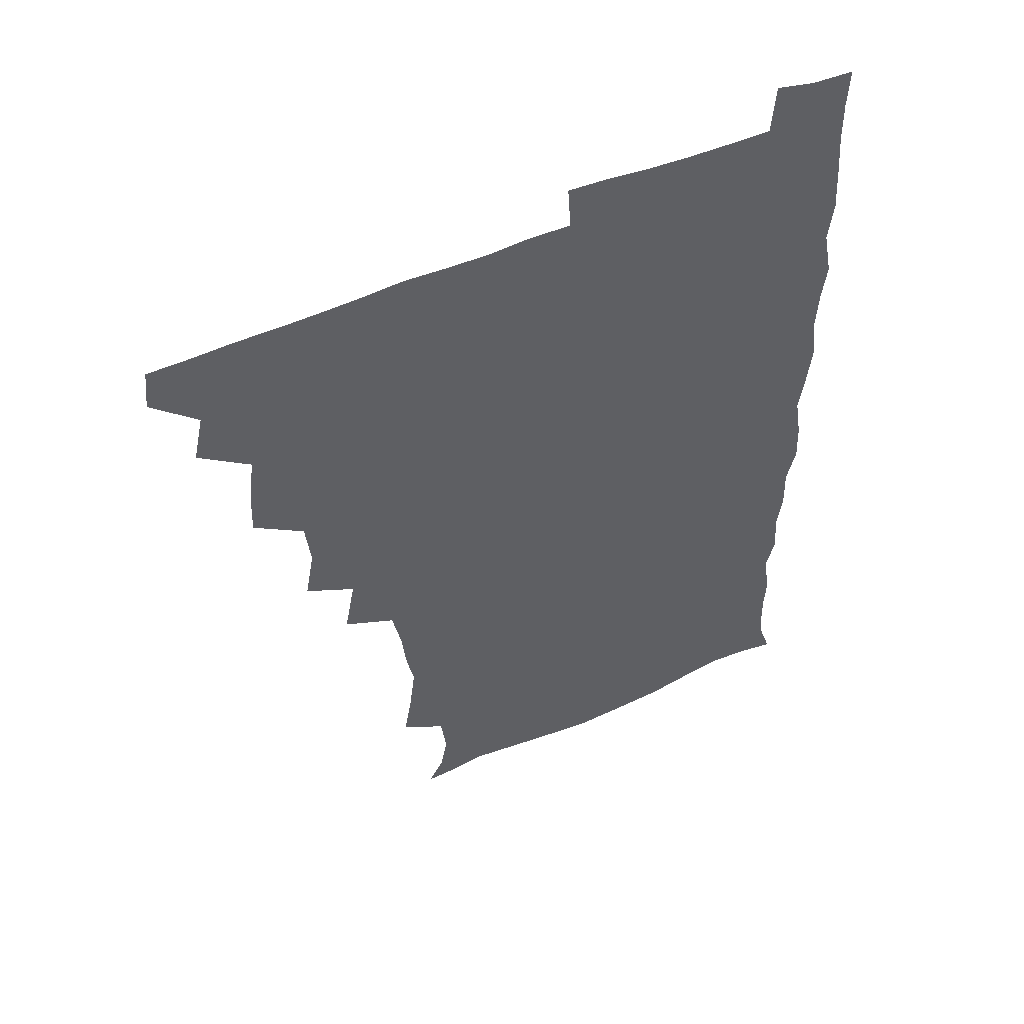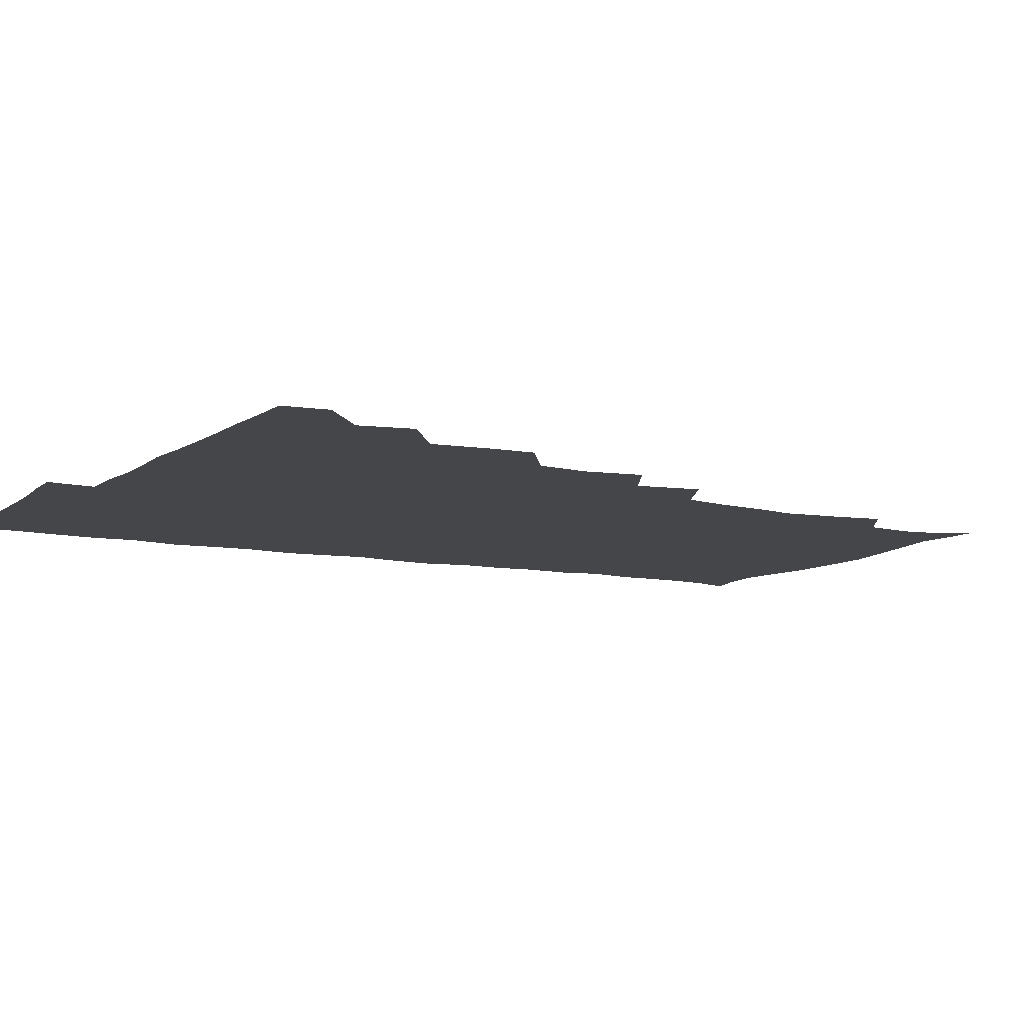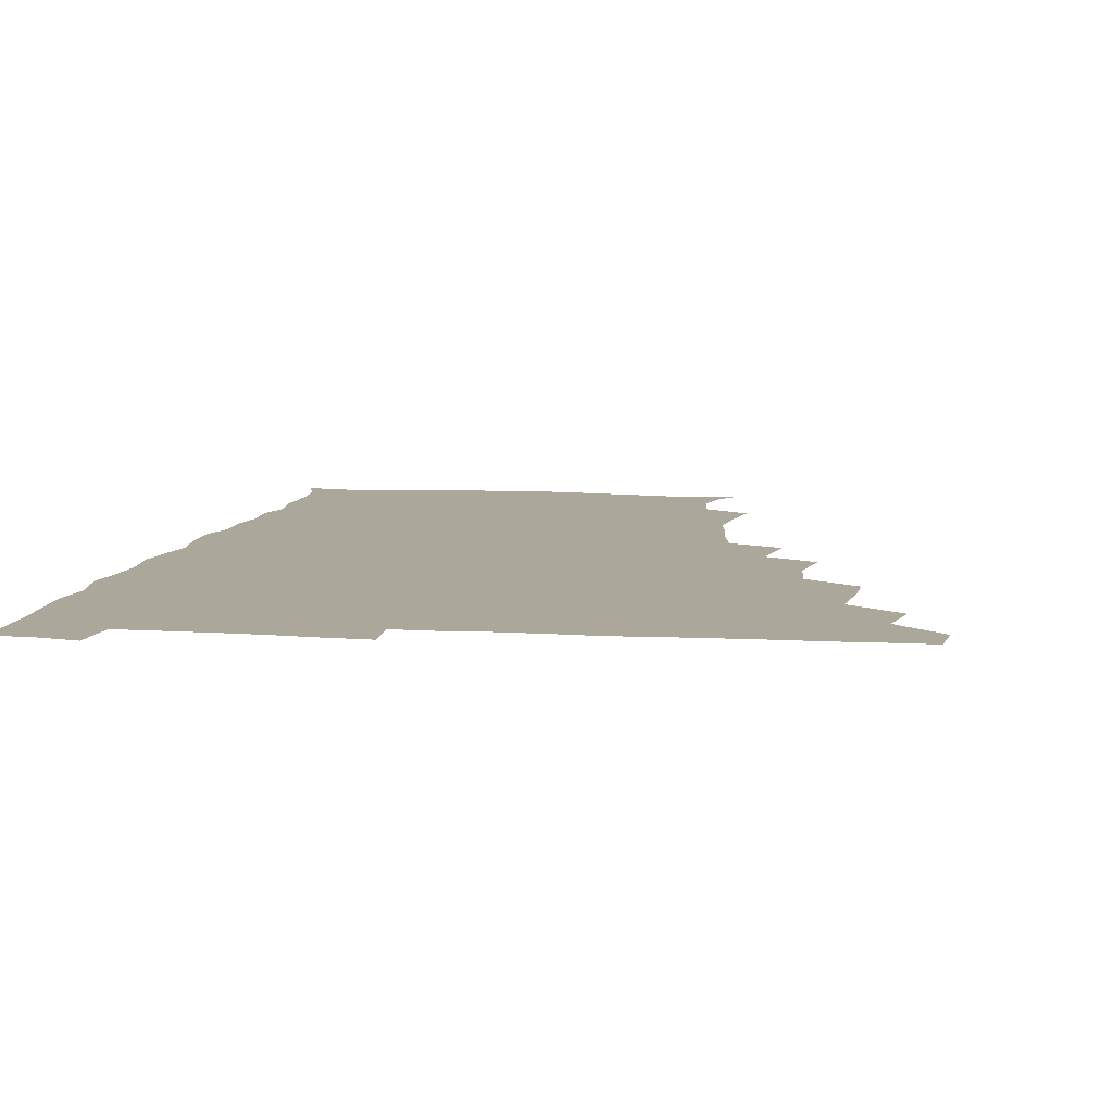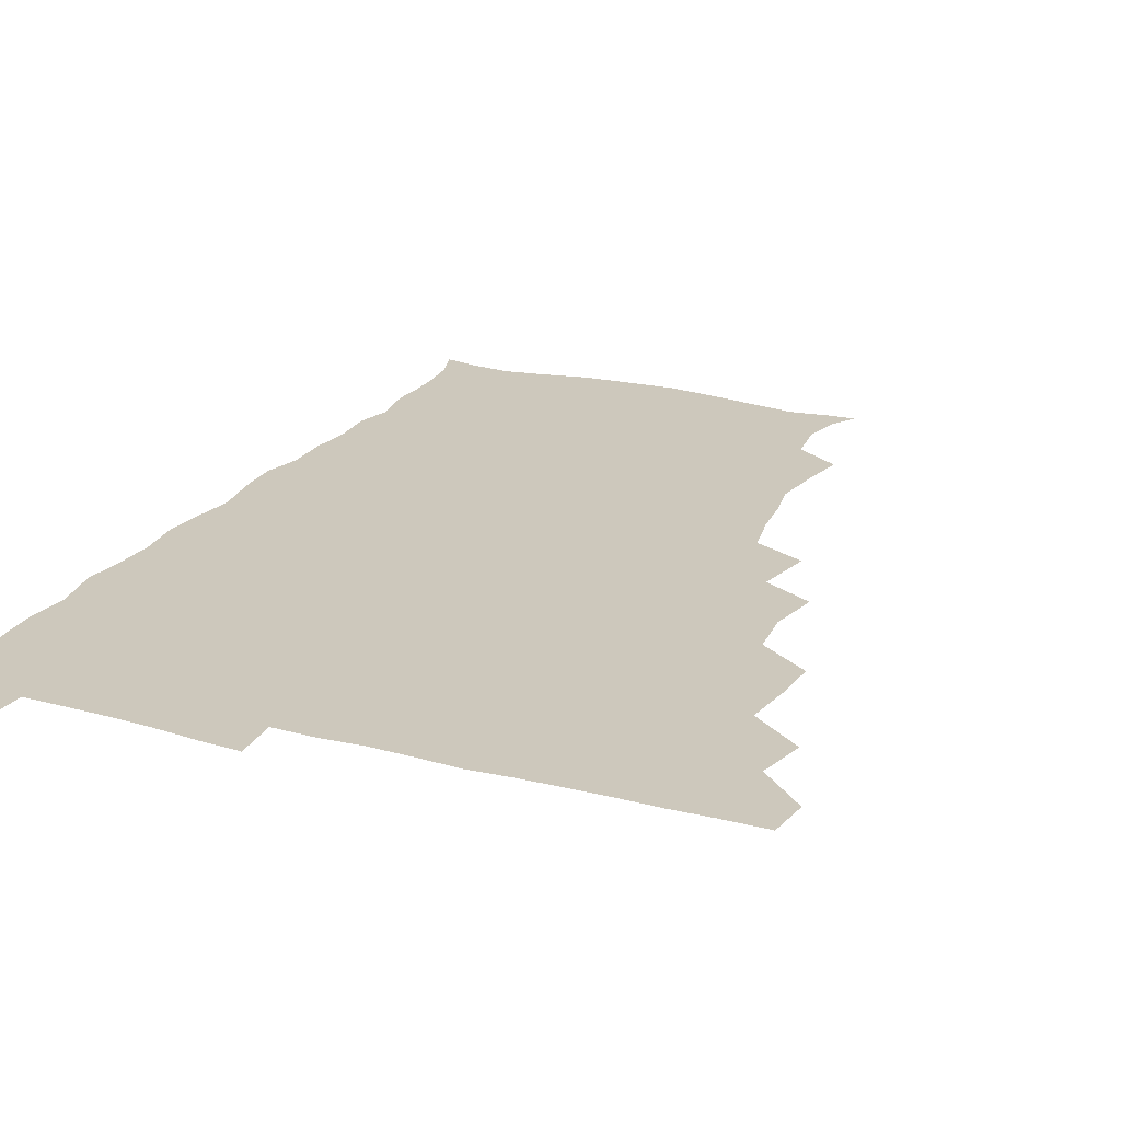
<metadata>
{"format":"obj","ext":"obj","renderer":"f3d","projection":"perspective","resolution":1024,"background":"white","views":[{"elev":52.9,"azim":-25.1,"up":"+Y"},{"elev":-9.4,"azim":-118.7,"up":"+Z"},{"elev":8.1,"azim":-170.1,"up":"+Z"},{"elev":22.1,"azim":-155.0,"up":"+Z"}]}
</metadata>
<code>
v 464.6 494.7 0
v 466.2 510.1 0
v 477.4 461.7 0
v 481.2 479.6 0
v 481.7 495.2 0
v 482 510.2 0
v 493.2 413.4 0
v 493.8 429.2 0
v 496.1 447.9 0
v 496.9 465 0
v 498 480.5 0
v 497.1 495.6 0
v 496.5 510.8 0
v 510 364.1 0
v 513.3 383.3 0
v 511.5 400.8 0
v 513.6 420.4 0
v 512.9 435.9 0
v 513.6 451.8 0
v 514.5 467 0
v 513.1 481 0
v 512.5 495.5 0
v 511.6 510.7 0
v 524 333.2 0
v 527.9 354.7 0
v 528.2 372.9 0
v 528.5 390 0
v 528.3 406.1 0
v 527.3 420.5 0
v 526.8 435.2 0
v 527.9 451.7 0
v 528.2 466.7 0
v 527.6 481.1 0
v 527 495.8 0
v 526.4 511 0
v 545 242.8 0
v 547.8 259.3 0
v 550.2 278.4 0
v 547.6 291.5 0
v 545.9 307.8 0
v 542.6 324.4 0
v 542.7 343.2 0
v 543.1 359.8 0
v 542.9 375.7 0
v 543.3 392.4 0
v 542.5 406.4 0
v 542.2 421.5 0
v 543.1 437.6 0
v 542.6 451.8 0
v 543.1 466.6 0
v 542.1 481.4 0
v 541.7 496 0
v 541 511.5 0
v 554.7 192.5 0
v 560.6 202.7 0
v 563.1 216.3 0
v 561.1 232.7 0
v 561.1 250.9 0
v 561.5 267.2 0
v 561.2 282.6 0
v 560.9 299.2 0
v 558.9 313.6 0
v 558.5 330.6 0
v 557.3 345.2 0
v 558 362.5 0
v 558.1 378.1 0
v 556.7 391.5 0
v 557.8 408 0
v 557.9 423.2 0
v 557.6 437.7 0
v 558 452.7 0
v 557.2 466.8 0
v 557.6 481.1 0
v 556.7 495.8 0
v 555.4 512.6 0
v 564.5 193 0
v 569.9 203.7 0
v 575.6 224.6 0
v 575.4 240.9 0
v 575.6 256.9 0
v 574.1 269.6 0
v 574.2 285.8 0
v 574.6 304.1 0
v 574.3 318.3 0
v 573 332.8 0
v 573.1 348.6 0
v 572.3 362.7 0
v 572.9 379.8 0
v 572.9 394.1 0
v 571.9 407.5 0
v 572.7 423.9 0
v 572.6 438.2 0
v 572.4 452.4 0
v 572 466.6 0
v 572.2 480.9 0
v 571.4 496.1 0
v 570.5 511.8 0
v 579.1 195.1 0
v 586.8 212.8 0
v 588.5 226.9 0
v 588.8 242.8 0
v 588.8 259.3 0
v 588.4 273.7 0
v 588.8 288.6 0
v 587.8 302.6 0
v 588.1 321.4 0
v 587.3 332.8 0
v 587.4 349.3 0
v 587.1 363.8 0
v 586.9 378.3 0
v 587.3 394.5 0
v 586.8 408.2 0
v 586.9 422.9 0
v 587 438 0
v 586.8 452.2 0
v 586.9 466.7 0
v 586.8 481.2 0
v 586.2 496.3 0
v 585.8 511.4 0
v 594.3 192.8 0
v 600.8 212.3 0
v 602.8 229.4 0
v 602.9 244.4 0
v 602.7 258 0
v 601.8 271.4 0
v 602 289.9 0
v 603 305.5 0
v 601.9 319.2 0
v 601.8 334 0
v 601.9 350.4 0
v 601.8 364.9 0
v 601.7 378.8 0
v 601.6 394.2 0
v 601.8 409.3 0
v 601.7 423.5 0
v 601.7 438.1 0
v 601.7 452.2 0
v 601.9 466.6 0
v 602.1 481 0
v 601.9 495.6 0
v 600.7 512.5 0
v 612 190.1 0
v 615.9 212.9 0
v 616.9 229.1 0
v 616.5 244.7 0
v 617 261.3 0
v 616.9 276.4 0
v 616.6 288.1 0
v 616.3 307.3 0
v 616.3 319.6 0
v 616.4 335.6 0
v 616.2 349.9 0
v 616.1 364 0
v 616.2 380.1 0
v 616.2 394.8 0
v 616.2 409.3 0
v 616.3 423.5 0
v 616.2 437.5 0
v 616.4 452.2 0
v 617 467 0
v 617 480.9 0
v 616.7 495.5 0
v 616.1 512.1 0
v 614.9 528.8 0
v 630.1 187.8 0
v 630.6 211.7 0
v 630.8 232 0
v 631.1 245.3 0
v 631.2 261.7 0
v 630.9 274.7 0
v 631.2 290.8 0
v 630.6 305.3 0
v 630.4 320.3 0
v 630.4 336.3 0
v 630.6 349.1 0
v 630.5 364.8 0
v 630.5 379.8 0
v 630.5 394.5 0
v 630.5 409 0
v 630.8 425.1 0
v 630.9 438.3 0
v 631 452.3 0
v 631.3 467 0
v 631.4 481.1 0
v 631.4 495.5 0
v 630.7 511.4 0
v 628.6 528 0
v 648.1 188.7 0
v 645.9 213.4 0
v 646 228.4 0
v 645.2 244.1 0
v 644.9 261.4 0
v 644.9 275.4 0
v 645 291.5 0
v 644.7 306.6 0
v 645.1 319.2 0
v 644.6 335.2 0
v 644.7 350.5 0
v 644.8 364.6 0
v 644.8 379.6 0
v 644.8 394.3 0
v 644.7 410.4 0
v 645.1 424.1 0
v 645.3 438.1 0
v 645.5 452.5 0
v 645.6 467.3 0
v 645.8 481.3 0
v 646 495.6 0
v 646.7 509.2 0
v 643.8 526.4 0
v 665.9 189.9 0
v 661.5 211.4 0
v 659.8 230.2 0
v 659.7 243.5 0
v 658.4 261.4 0
v 659.3 274.1 0
v 658.3 292 0
v 658.6 306.1 0
v 659 319.7 0
v 658.7 335.2 0
v 658.5 350.4 0
v 659.5 363.6 0
v 659.2 379.1 0
v 659.8 392.6 0
v 658.9 409.6 0
v 659.2 423.8 0
v 660 437.4 0
v 659.8 452.8 0
v 659.8 467.5 0
v 660.3 481.5 0
v 660.6 495.8 0
v 660.6 510 0
v 659.5 525.5 0
v 682.2 193.4 0
v 676.6 211.8 0
v 674.2 228.8 0
v 673.6 244.2 0
v 673.1 259 0
v 672.8 274.5 0
v 672.1 290.7 0
v 672.1 305.7 0
v 673.1 319.1 0
v 672.6 334.9 0
v 673.6 348.3 0
v 673.5 363.2 0
v 672.8 379.5 0
v 673.7 393 0
v 672.6 409.8 0
v 673.5 423.5 0
v 673.8 438 0
v 674.5 452.1 0
v 674.3 467.2 0
v 674.4 482.1 0
v 675.1 496.1 0
v 675.2 510.6 0
v 675.4 525.2 0
v 697 195.9 0
v 692.2 210.5 0
v 689.1 226.6 0
v 687.2 243.3 0
v 686.5 258.6 0
v 686.7 273 0
v 686.2 288.7 0
v 687.5 301.9 0
v 686.1 319.4 0
v 687.3 332.9 0
v 686.9 348.5 0
v 687.5 362.4 0
v 686.8 378.3 0
v 687.8 392.5 0
v 687.7 407.6 0
v 687.8 422.5 0
v 687.6 437.7 0
v 688.9 451.6 0
v 687.9 467.8 0
v 688.8 481.7 0
v 689.1 496.1 0
v 690.1 510.5 0
v 690.6 525.1 0
v 691.8 543.7 0
v 711.5 194.7 0
v 706.7 208.5 0
v 704.2 222.8 0
v 703.1 237.6 0
v 700.8 254.7 0
v 701 268.8 0
v 700.9 284.6 0
v 700.6 300 0
v 701.5 314.6 0
v 702.3 329 0
v 703.6 343.5 0
v 701.9 359.8 0
v 702.1 374.4 0
v 703.8 388.6 0
v 703 404.6 0
v 704.1 418.8 0
v 702.2 435.8 0
v 704.5 449.4 0
v 702.4 466.3 0
v 702.6 481.1 0
v 704 495.4 0
v 704.7 510.2 0
v 704.5 524.8 0
v 705.9 540.7 0
v 724.6 191.8 0
v 720.2 204.6 0
v 718.9 216.9 0
v 718.6 229.6 0
v 719.3 242.7 0
v 716.6 259.4 0
v 719.8 272.3 0
v 718.7 288.7 0
v 720.6 303.3 0
v 720.1 319.4 0
v 723.4 333 0
v 722.7 348.5 0
v 720 366 0
v 722.1 380.6 0
v 723.8 395.6 0
v 721.8 412.2 0
v 722.6 427.9 0
v 724.4 442.3 0
v 721 460.4 0
v 722.8 476 0
v 721.8 492.4 0
v 720.4 509.5 0
v 720.1 525.1 0
v 720.8 540.1 0
f 4 5 1
f 1 5 2
f 5 6 2
f 9 10 3
f 3 10 4
f 10 11 4
f 4 11 5
f 11 12 5
f 5 12 6
f 12 13 6
f 16 17 7
f 7 17 8
f 17 18 8
f 8 18 9
f 18 19 9
f 9 19 10
f 19 20 10
f 10 20 11
f 20 21 11
f 11 21 12
f 21 22 12
f 12 22 13
f 22 23 13
f 25 26 14
f 14 26 15
f 26 27 15
f 15 27 16
f 27 28 16
f 16 28 17
f 28 29 17
f 17 29 18
f 29 30 18
f 18 30 19
f 30 31 19
f 19 31 20
f 31 32 20
f 20 32 21
f 32 33 21
f 21 33 22
f 33 34 22
f 22 34 23
f 34 35 23
f 41 42 24
f 24 42 25
f 42 43 25
f 25 43 26
f 43 44 26
f 26 44 27
f 44 45 27
f 27 45 28
f 45 46 28
f 28 46 29
f 46 47 29
f 29 47 30
f 47 48 30
f 30 48 31
f 48 49 31
f 31 49 32
f 49 50 32
f 32 50 33
f 50 51 33
f 33 51 34
f 51 52 34
f 34 52 35
f 52 53 35
f 57 58 36
f 36 58 37
f 58 59 37
f 37 59 38
f 59 60 38
f 38 60 39
f 60 61 39
f 39 61 40
f 61 62 40
f 40 62 41
f 62 63 41
f 41 63 42
f 63 64 42
f 42 64 43
f 64 65 43
f 43 65 44
f 65 66 44
f 44 66 45
f 66 67 45
f 45 67 46
f 67 68 46
f 46 68 47
f 68 69 47
f 47 69 48
f 69 70 48
f 48 70 49
f 70 71 49
f 49 71 50
f 71 72 50
f 50 72 51
f 72 73 51
f 51 73 52
f 73 74 52
f 52 74 53
f 74 75 53
f 54 76 55
f 76 77 55
f 55 77 56
f 77 78 56
f 56 78 57
f 78 79 57
f 57 79 58
f 79 80 58
f 58 80 59
f 80 81 59
f 59 81 60
f 81 82 60
f 60 82 61
f 82 83 61
f 61 83 62
f 83 84 62
f 62 84 63
f 84 85 63
f 63 85 64
f 85 86 64
f 64 86 65
f 86 87 65
f 65 87 66
f 87 88 66
f 66 88 67
f 88 89 67
f 67 89 68
f 89 90 68
f 68 90 69
f 90 91 69
f 69 91 70
f 91 92 70
f 70 92 71
f 92 93 71
f 71 93 72
f 93 94 72
f 72 94 73
f 94 95 73
f 73 95 74
f 95 96 74
f 74 96 75
f 96 97 75
f 76 98 77
f 98 99 77
f 77 99 78
f 99 100 78
f 78 100 79
f 100 101 79
f 79 101 80
f 101 102 80
f 80 102 81
f 102 103 81
f 81 103 82
f 103 104 82
f 82 104 83
f 104 105 83
f 83 105 84
f 105 106 84
f 84 106 85
f 106 107 85
f 85 107 86
f 107 108 86
f 86 108 87
f 108 109 87
f 87 109 88
f 109 110 88
f 88 110 89
f 110 111 89
f 89 111 90
f 111 112 90
f 90 112 91
f 112 113 91
f 91 113 92
f 113 114 92
f 92 114 93
f 114 115 93
f 93 115 94
f 115 116 94
f 94 116 95
f 116 117 95
f 95 117 96
f 117 118 96
f 96 118 97
f 118 119 97
f 98 120 99
f 120 121 99
f 99 121 100
f 121 122 100
f 100 122 101
f 122 123 101
f 101 123 102
f 123 124 102
f 102 124 103
f 124 125 103
f 103 125 104
f 125 126 104
f 104 126 105
f 126 127 105
f 105 127 106
f 127 128 106
f 106 128 107
f 128 129 107
f 107 129 108
f 129 130 108
f 108 130 109
f 130 131 109
f 109 131 110
f 131 132 110
f 110 132 111
f 132 133 111
f 111 133 112
f 133 134 112
f 112 134 113
f 134 135 113
f 113 135 114
f 135 136 114
f 114 136 115
f 136 137 115
f 115 137 116
f 137 138 116
f 116 138 117
f 138 139 117
f 117 139 118
f 139 140 118
f 118 140 119
f 140 141 119
f 120 142 121
f 142 143 121
f 121 143 122
f 143 144 122
f 122 144 123
f 144 145 123
f 123 145 124
f 145 146 124
f 124 146 125
f 146 147 125
f 125 147 126
f 147 148 126
f 126 148 127
f 148 149 127
f 127 149 128
f 149 150 128
f 128 150 129
f 150 151 129
f 129 151 130
f 151 152 130
f 130 152 131
f 152 153 131
f 131 153 132
f 153 154 132
f 132 154 133
f 154 155 133
f 133 155 134
f 155 156 134
f 134 156 135
f 156 157 135
f 135 157 136
f 157 158 136
f 136 158 137
f 158 159 137
f 137 159 138
f 159 160 138
f 138 160 139
f 160 161 139
f 139 161 140
f 161 162 140
f 140 162 141
f 162 163 141
f 142 165 143
f 165 166 143
f 143 166 144
f 166 167 144
f 144 167 145
f 167 168 145
f 145 168 146
f 168 169 146
f 146 169 147
f 169 170 147
f 147 170 148
f 170 171 148
f 148 171 149
f 171 172 149
f 149 172 150
f 172 173 150
f 150 173 151
f 173 174 151
f 151 174 152
f 174 175 152
f 152 175 153
f 175 176 153
f 153 176 154
f 176 177 154
f 154 177 155
f 177 178 155
f 155 178 156
f 178 179 156
f 156 179 157
f 179 180 157
f 157 180 158
f 180 181 158
f 158 181 159
f 181 182 159
f 159 182 160
f 182 183 160
f 160 183 161
f 183 184 161
f 161 184 162
f 184 185 162
f 162 185 163
f 185 186 163
f 163 186 164
f 186 187 164
f 165 188 166
f 188 189 166
f 166 189 167
f 189 190 167
f 167 190 168
f 190 191 168
f 168 191 169
f 191 192 169
f 169 192 170
f 192 193 170
f 170 193 171
f 193 194 171
f 171 194 172
f 194 195 172
f 172 195 173
f 195 196 173
f 173 196 174
f 196 197 174
f 174 197 175
f 197 198 175
f 175 198 176
f 198 199 176
f 176 199 177
f 199 200 177
f 177 200 178
f 200 201 178
f 178 201 179
f 201 202 179
f 179 202 180
f 202 203 180
f 180 203 181
f 203 204 181
f 181 204 182
f 204 205 182
f 182 205 183
f 205 206 183
f 183 206 184
f 206 207 184
f 184 207 185
f 207 208 185
f 185 208 186
f 208 209 186
f 186 209 187
f 209 210 187
f 188 211 189
f 211 212 189
f 189 212 190
f 212 213 190
f 190 213 191
f 213 214 191
f 191 214 192
f 214 215 192
f 192 215 193
f 215 216 193
f 193 216 194
f 216 217 194
f 194 217 195
f 217 218 195
f 195 218 196
f 218 219 196
f 196 219 197
f 219 220 197
f 197 220 198
f 220 221 198
f 198 221 199
f 221 222 199
f 199 222 200
f 222 223 200
f 200 223 201
f 223 224 201
f 201 224 202
f 224 225 202
f 202 225 203
f 225 226 203
f 203 226 204
f 226 227 204
f 204 227 205
f 227 228 205
f 205 228 206
f 228 229 206
f 206 229 207
f 229 230 207
f 207 230 208
f 230 231 208
f 208 231 209
f 231 232 209
f 209 232 210
f 232 233 210
f 211 234 212
f 234 235 212
f 212 235 213
f 235 236 213
f 213 236 214
f 236 237 214
f 214 237 215
f 237 238 215
f 215 238 216
f 238 239 216
f 216 239 217
f 239 240 217
f 217 240 218
f 240 241 218
f 218 241 219
f 241 242 219
f 219 242 220
f 242 243 220
f 220 243 221
f 243 244 221
f 221 244 222
f 244 245 222
f 222 245 223
f 245 246 223
f 223 246 224
f 246 247 224
f 224 247 225
f 247 248 225
f 225 248 226
f 248 249 226
f 226 249 227
f 249 250 227
f 227 250 228
f 250 251 228
f 228 251 229
f 251 252 229
f 229 252 230
f 252 253 230
f 230 253 231
f 253 254 231
f 231 254 232
f 254 255 232
f 232 255 233
f 255 256 233
f 234 257 235
f 257 258 235
f 235 258 236
f 258 259 236
f 236 259 237
f 259 260 237
f 237 260 238
f 260 261 238
f 238 261 239
f 261 262 239
f 239 262 240
f 262 263 240
f 240 263 241
f 263 264 241
f 241 264 242
f 264 265 242
f 242 265 243
f 265 266 243
f 243 266 244
f 266 267 244
f 244 267 245
f 267 268 245
f 245 268 246
f 268 269 246
f 246 269 247
f 269 270 247
f 247 270 248
f 270 271 248
f 248 271 249
f 271 272 249
f 249 272 250
f 272 273 250
f 250 273 251
f 273 274 251
f 251 274 252
f 274 275 252
f 252 275 253
f 275 276 253
f 253 276 254
f 276 277 254
f 254 277 255
f 277 278 255
f 255 278 256
f 278 279 256
f 257 281 258
f 281 282 258
f 258 282 259
f 282 283 259
f 259 283 260
f 283 284 260
f 260 284 261
f 284 285 261
f 261 285 262
f 285 286 262
f 262 286 263
f 286 287 263
f 263 287 264
f 287 288 264
f 264 288 265
f 288 289 265
f 265 289 266
f 289 290 266
f 266 290 267
f 290 291 267
f 267 291 268
f 291 292 268
f 268 292 269
f 292 293 269
f 269 293 270
f 293 294 270
f 270 294 271
f 294 295 271
f 271 295 272
f 295 296 272
f 272 296 273
f 296 297 273
f 273 297 274
f 297 298 274
f 274 298 275
f 298 299 275
f 275 299 276
f 299 300 276
f 276 300 277
f 300 301 277
f 277 301 278
f 301 302 278
f 278 302 279
f 302 303 279
f 279 303 280
f 303 304 280
f 281 305 282
f 305 306 282
f 282 306 283
f 306 307 283
f 283 307 284
f 307 308 284
f 284 308 285
f 308 309 285
f 285 309 286
f 309 310 286
f 286 310 287
f 310 311 287
f 287 311 288
f 311 312 288
f 288 312 289
f 312 313 289
f 289 313 290
f 313 314 290
f 290 314 291
f 314 315 291
f 291 315 292
f 315 316 292
f 292 316 293
f 316 317 293
f 293 317 294
f 317 318 294
f 294 318 295
f 318 319 295
f 295 319 296
f 319 320 296
f 296 320 297
f 320 321 297
f 297 321 298
f 321 322 298
f 298 322 299
f 322 323 299
f 299 323 300
f 323 324 300
f 300 324 301
f 324 325 301
f 301 325 302
f 325 326 302
f 302 326 303
f 326 327 303
f 303 327 304
f 327 328 304

</code>
